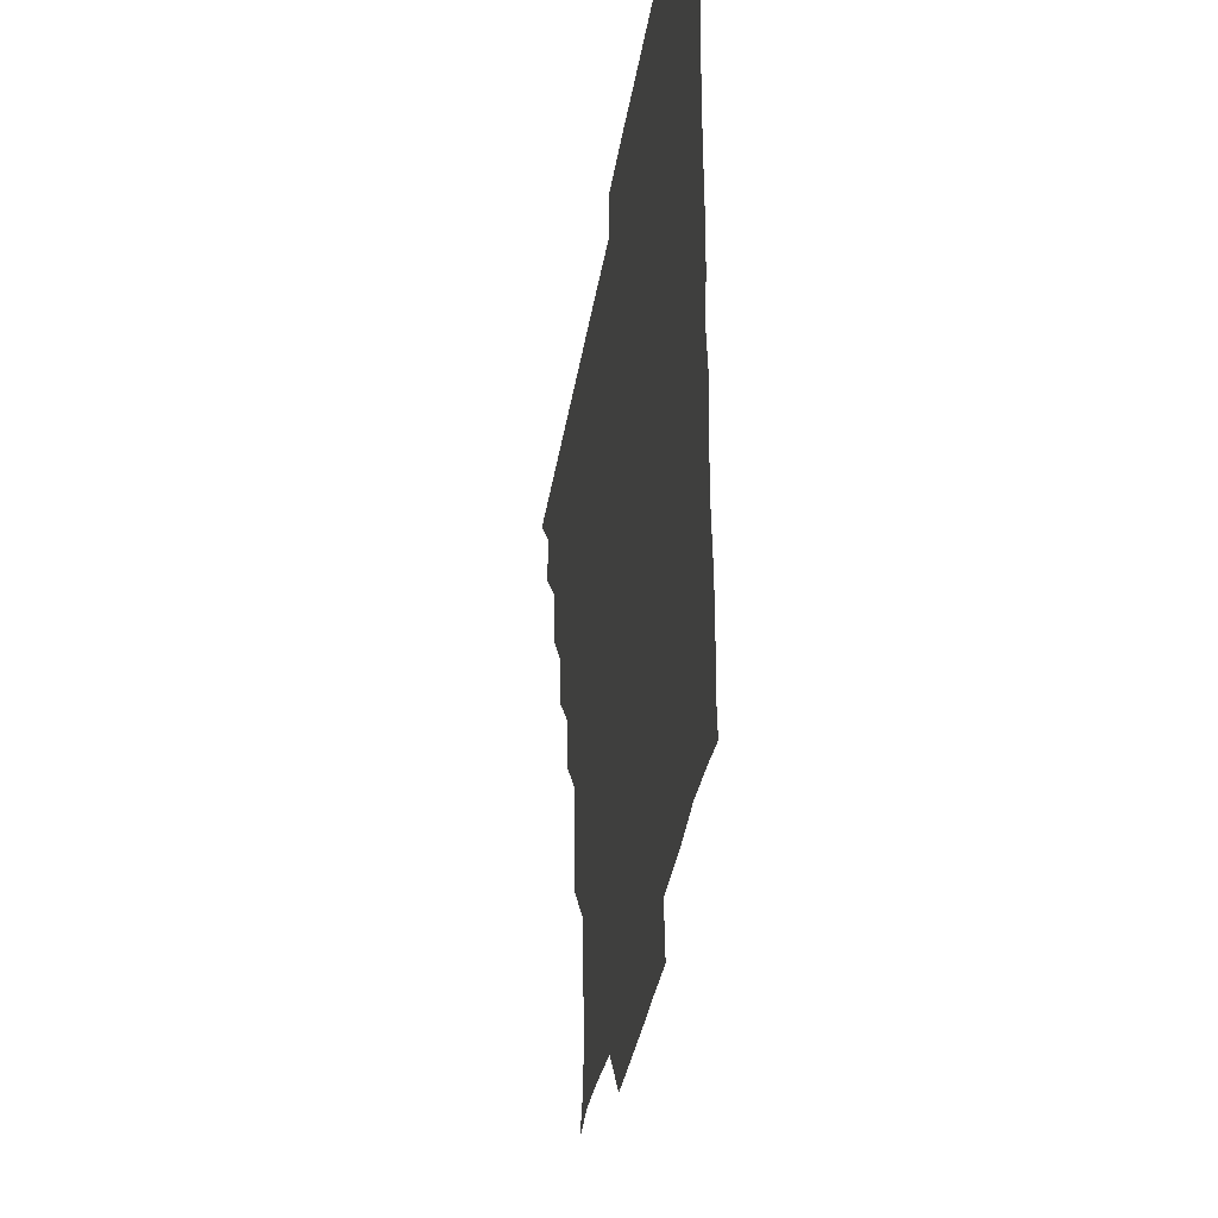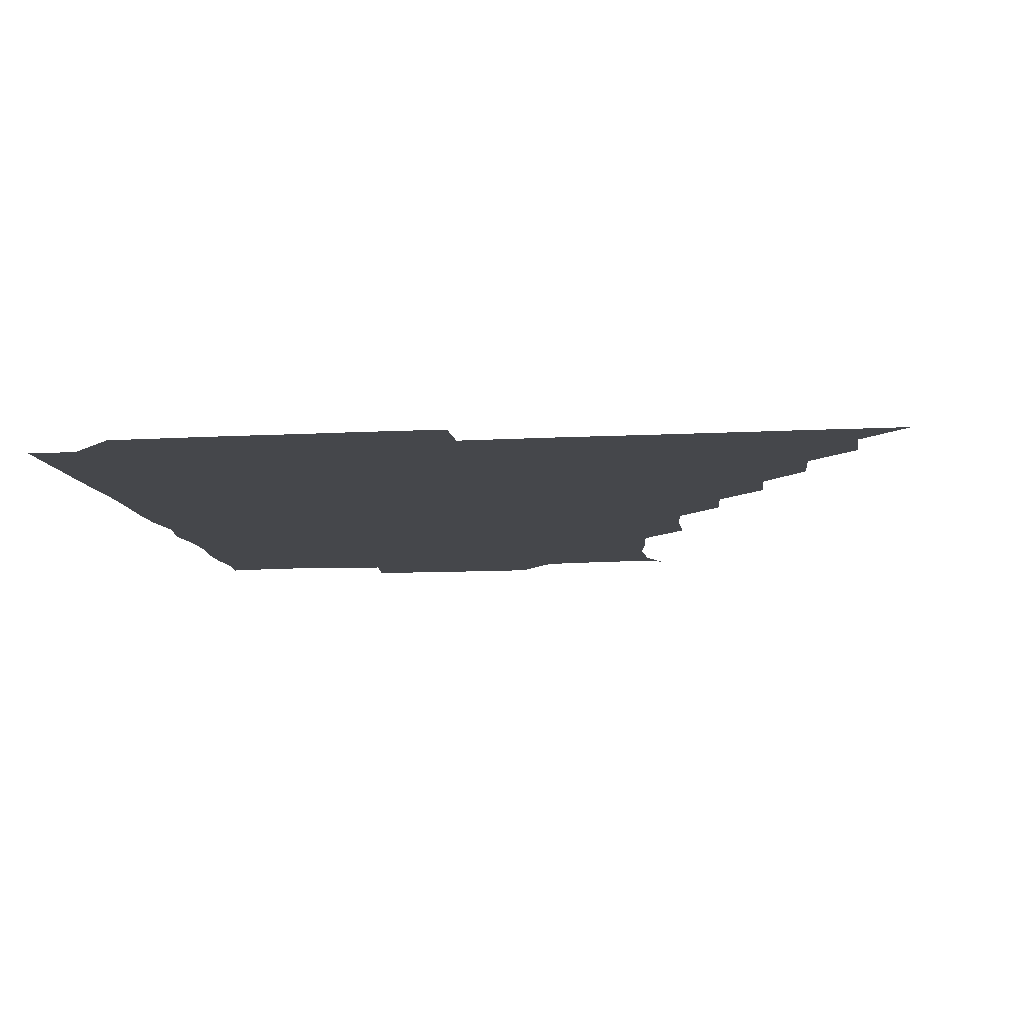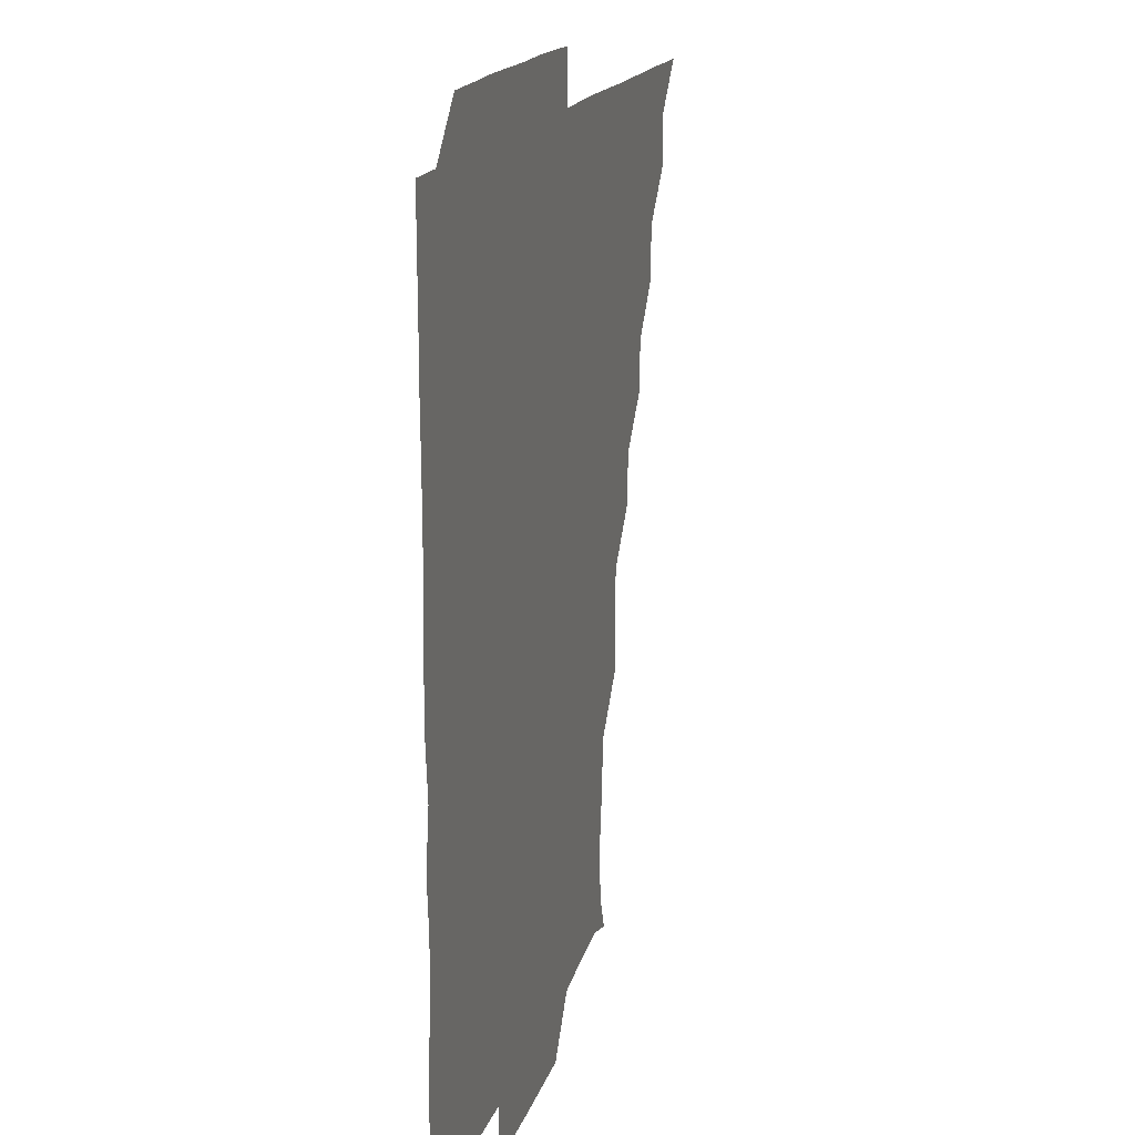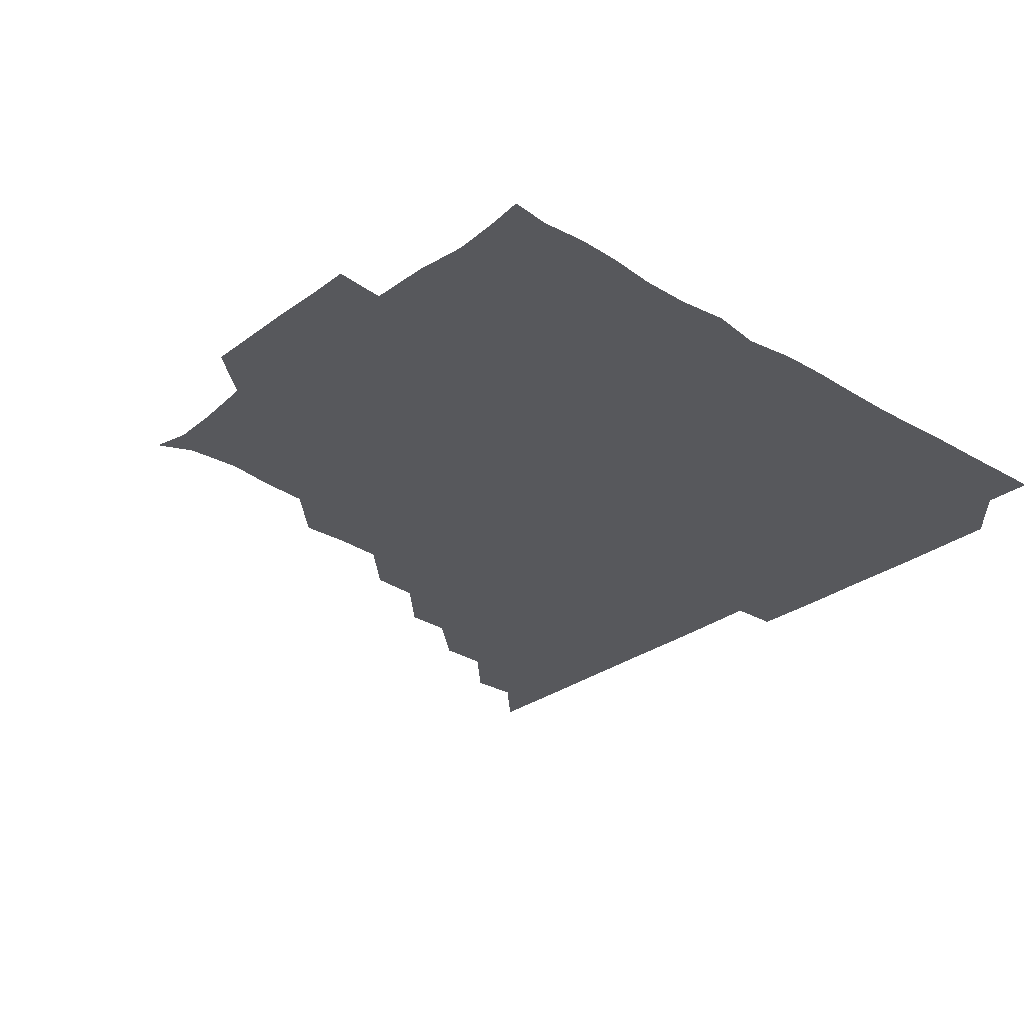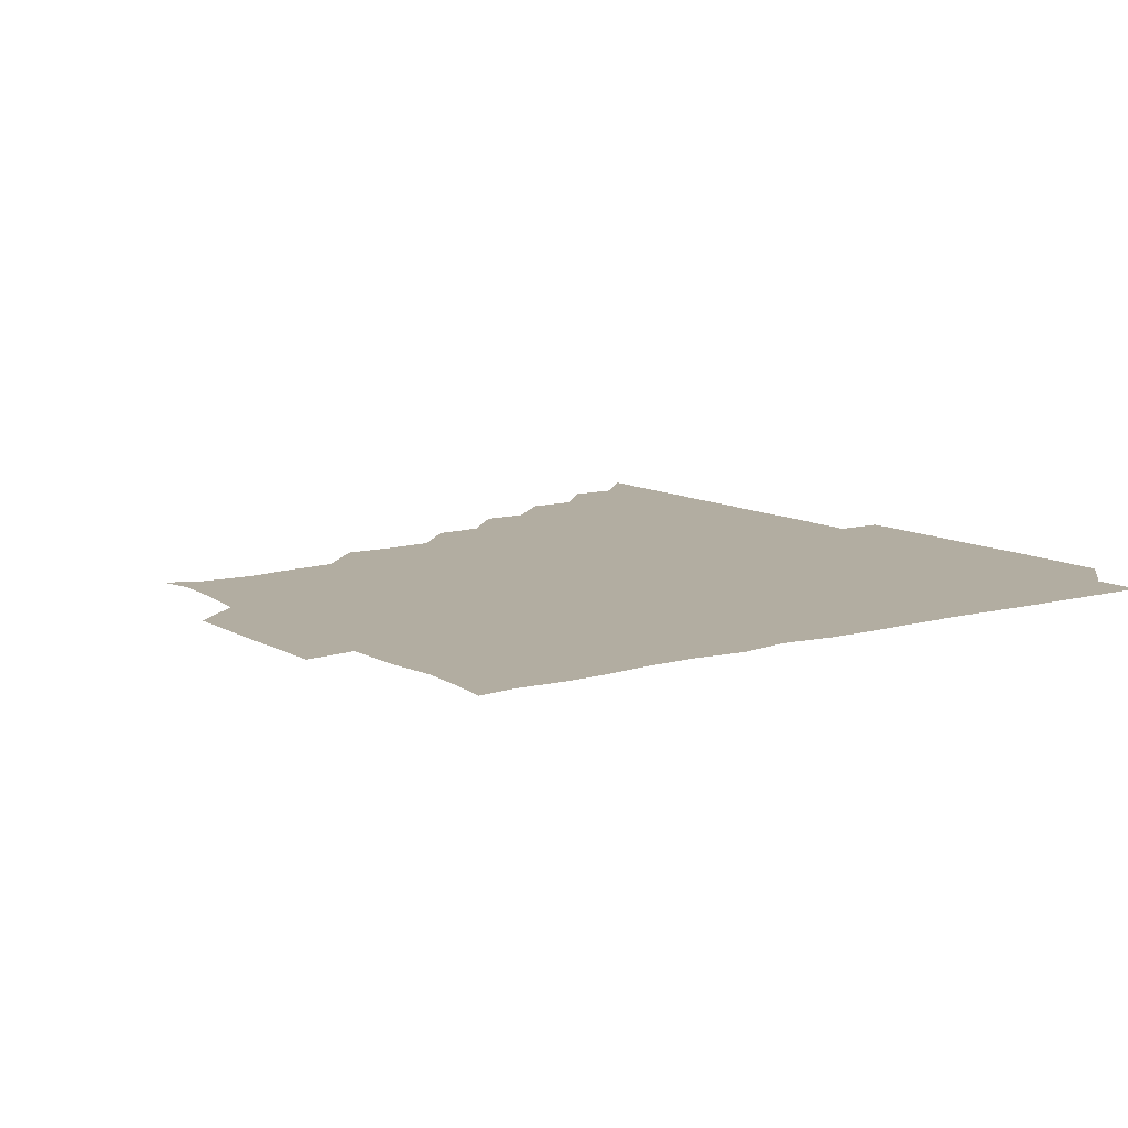
<metadata>
{"format":"obj","ext":"obj","renderer":"f3d","projection":"perspective","resolution":1024,"background":"white","views":[{"elev":-34.1,"azim":81.3,"up":"+Y"},{"elev":-10.4,"azim":-172.1,"up":"+Z"},{"elev":15.6,"azim":103.5,"up":"+Y"},{"elev":-28.8,"azim":48.0,"up":"+Z"},{"elev":10.5,"azim":55.1,"up":"+Z"}]}
</metadata>
<code>
v 436 391 0
v 450.9 360.7 0
v 451.1 375.9 0
v 451 391 0
v 466.7 329.9 0
v 466.2 345.7 0
v 466.2 361.1 0
v 466 375.9 0
v 466 391.2 0
v 481.1 299.7 0
v 480.8 314.1 0
v 481.5 331.6 0
v 481.2 346.3 0
v 481 361 0
v 480.9 376.1 0
v 481 391 0
v 497.4 269.1 0
v 496.3 284.7 0
v 496.2 301.3 0
v 496.6 317 0
v 496.1 331.2 0
v 496.1 346.1 0
v 496.1 361 0
v 496.1 375.9 0
v 496 391 0
v 512.7 223.5 0
v 513 238.6 0
v 512 254.2 0
v 511.6 271 0
v 511.4 286.7 0
v 511.2 301.2 0
v 511.2 316.6 0
v 511.1 331.2 0
v 511 346 0
v 511 361 0
v 511 376 0
v 511 391 0
v 525.7 150 0
v 530.6 160.7 0
v 531.5 177.7 0
v 529 193.1 0
v 527.8 208.2 0
v 526.4 225.7 0
v 526.5 241.7 0
v 526.2 255.3 0
v 526.3 272.2 0
v 526.2 286.2 0
v 526.1 301.1 0
v 526.1 316.2 0
v 526.1 331.1 0
v 525.9 346 0
v 526 361 0
v 526 376 0
v 526 391.1 0
v 537.2 152.7 0
v 542.2 165.7 0
v 541.8 180.4 0
v 541.6 195.8 0
v 541.8 212.2 0
v 541.6 226.7 0
v 540.7 240.7 0
v 541.5 256.5 0
v 540.9 271.1 0
v 541.1 286.3 0
v 541.2 301.5 0
v 541.1 316.3 0
v 541.1 331 0
v 541.2 346 0
v 540.8 361 0
v 541.1 375.8 0
v 540.9 391.2 0
v 551.7 152 0
v 556.8 167 0
v 556.3 181.2 0
v 555.8 197.3 0
v 557 212.2 0
v 556.3 226.5 0
v 556.1 241.4 0
v 556.5 256.6 0
v 556.1 271.6 0
v 556.2 286.3 0
v 556.1 301 0
v 555.8 315.7 0
v 556.4 331.5 0
v 556.1 346 0
v 556.3 360.9 0
v 556 376 0
v 555.9 391.1 0
v 572 149.8 0
v 570.8 167.8 0
v 571.5 182.5 0
v 570.7 196.9 0
v 573.2 211.4 0
v 570.7 227.2 0
v 571.8 240.6 0
v 571 257.3 0
v 571.1 270.8 0
v 570.9 286.2 0
v 571.3 301.5 0
v 571 316 0
v 571 331 0
v 571 346 0
v 571.1 361 0
v 571.2 375.7 0
v 571.3 390.9 0
v 571.6 406.3 0
v 585 134.4 0
v 586.3 151.9 0
v 586.7 166.5 0
v 585.6 182.3 0
v 586.5 191.3 0
v 584.8 212.3 0
v 585.4 225.2 0
v 586 242.2 0
v 586 256.4 0
v 586.1 271.7 0
v 586 286.4 0
v 586.1 301.5 0
v 586.2 316.5 0
v 586 330.9 0
v 586.1 346 0
v 586.1 360.9 0
v 586 375.9 0
v 586.1 391 0
v 585.8 406.6 0
v 600.6 134.4 0
v 600.6 151.6 0
v 601.8 167 0
v 600.5 181.7 0
v 601.4 197.4 0
v 600.4 212.4 0
v 601.9 226.1 0
v 600.6 241.6 0
v 601.1 256.5 0
v 601.1 271.2 0
v 601.1 285.7 0
v 601 301.2 0
v 601 316 0
v 601.1 331.2 0
v 601 346 0
v 601.1 360.9 0
v 601 376 0
v 601 390.9 0
v 600.6 406.7 0
v 616.1 134.4 0
v 615.1 151.7 0
v 616.1 167.1 0
v 616.8 182.3 0
v 616.3 196.8 0
v 615.9 210.9 0
v 615.6 227.3 0
v 616.3 241.1 0
v 615.8 256.5 0
v 616 271.3 0
v 616.1 286.5 0
v 616.1 301.2 0
v 616.1 316.4 0
v 616.1 331.2 0
v 616 346 0
v 616 361 0
v 616.1 375.9 0
v 616.2 390.6 0
v 615.5 406.4 0
v 632.1 134.7 0
v 630.6 150.5 0
v 630.3 166.8 0
v 631.8 181.8 0
v 630.3 196.8 0
v 631 212.7 0
v 631 226 0
v 630.9 242 0
v 630.8 256.6 0
v 631 271.8 0
v 631.1 286.1 0
v 631.2 301.1 0
v 631 316.3 0
v 631 331 0
v 631.3 346.1 0
v 631.3 360.9 0
v 631.1 375.9 0
v 631.2 390.7 0
v 630.5 406.5 0
v 646.1 134.6 0
v 644.5 150.4 0
v 644.9 166.5 0
v 645.8 183.4 0
v 646.2 197.1 0
v 646.1 211.5 0
v 645.9 226.4 0
v 645.8 241.5 0
v 645.9 256.2 0
v 646.1 271.1 0
v 646 286.1 0
v 645.8 302 0
v 646.1 316.1 0
v 645.9 330.7 0
v 646.1 346.4 0
v 646.1 361 0
v 646.1 375.9 0
v 646.4 390.3 0
v 645.2 406.5 0
v 663.6 150.7 0
v 660.7 166.9 0
v 660.3 182.5 0
v 660.4 197.2 0
v 660.6 212.6 0
v 660.8 226.9 0
v 660.8 241.7 0
v 661.1 255.8 0
v 660.7 271.6 0
v 660.8 287 0
v 660.9 301.3 0
v 661.1 316.4 0
v 661 331.2 0
v 661 346.2 0
v 661.1 361.1 0
v 661.1 375.9 0
v 661.2 390.7 0
v 660.3 406.1 0
v 679.6 152.7 0
v 676.4 167.2 0
v 674.8 183.3 0
v 675.6 196.5 0
v 674.8 212.4 0
v 675.2 227 0
v 675.4 242 0
v 675.7 256.7 0
v 675.6 271.9 0
v 675.4 286.9 0
v 675.8 301.1 0
v 675.7 317 0
v 676 331.2 0
v 676 346.4 0
v 676 361.1 0
v 676.2 375.9 0
v 676 391 0
v 675.7 405.9 0
v 694.1 151.9 0
v 691.3 166.9 0
v 689.9 183.8 0
v 689.7 197.7 0
v 688.5 212.4 0
v 689.2 226.5 0
v 690.4 240.8 0
v 689.7 256.1 0
v 689.7 272.3 0
v 690.1 286.5 0
v 690.2 301.4 0
v 690 316.9 0
v 690.9 330.9 0
v 690.6 346.6 0
v 691.1 361 0
v 691.1 376 0
v 690.8 391 0
v 706.1 150.5 0
v 704.8 162.8 0
v 705.9 176.4 0
v 705.5 190.1 0
v 703.9 204.9 0
v 703.8 220.5 0
v 705.5 235.9 0
v 703.1 251.8 0
v 705 267.5 0
v 705.2 282.7 0
v 704.7 298.1 0
v 704.5 313.9 0
v 704.9 330.1 0
v 705.4 345.3 0
v 705.5 361.1 0
v 705.8 376.1 0
v 706.1 390.9 0
v 721 391 0
f 3 4 1
f 6 7 2
f 2 7 3
f 7 8 3
f 3 8 4
f 8 9 4
f 11 12 5
f 5 12 6
f 12 13 6
f 6 13 7
f 13 14 7
f 7 14 8
f 14 15 8
f 8 15 9
f 15 16 9
f 18 19 10
f 10 19 11
f 19 20 11
f 11 20 12
f 20 21 12
f 12 21 13
f 21 22 13
f 13 22 14
f 22 23 14
f 14 23 15
f 23 24 15
f 15 24 16
f 24 25 16
f 28 29 17
f 17 29 18
f 29 30 18
f 18 30 19
f 30 31 19
f 19 31 20
f 31 32 20
f 20 32 21
f 32 33 21
f 21 33 22
f 33 34 22
f 22 34 23
f 34 35 23
f 23 35 24
f 35 36 24
f 24 36 25
f 36 37 25
f 42 43 26
f 26 43 27
f 43 44 27
f 27 44 28
f 44 45 28
f 28 45 29
f 45 46 29
f 29 46 30
f 46 47 30
f 30 47 31
f 47 48 31
f 31 48 32
f 48 49 32
f 32 49 33
f 49 50 33
f 33 50 34
f 50 51 34
f 34 51 35
f 51 52 35
f 35 52 36
f 52 53 36
f 36 53 37
f 53 54 37
f 38 55 39
f 55 56 39
f 39 56 40
f 56 57 40
f 40 57 41
f 57 58 41
f 41 58 42
f 58 59 42
f 42 59 43
f 59 60 43
f 43 60 44
f 60 61 44
f 44 61 45
f 61 62 45
f 45 62 46
f 62 63 46
f 46 63 47
f 63 64 47
f 47 64 48
f 64 65 48
f 48 65 49
f 65 66 49
f 49 66 50
f 66 67 50
f 50 67 51
f 67 68 51
f 51 68 52
f 68 69 52
f 52 69 53
f 69 70 53
f 53 70 54
f 70 71 54
f 55 72 56
f 72 73 56
f 56 73 57
f 73 74 57
f 57 74 58
f 74 75 58
f 58 75 59
f 75 76 59
f 59 76 60
f 76 77 60
f 60 77 61
f 77 78 61
f 61 78 62
f 78 79 62
f 62 79 63
f 79 80 63
f 63 80 64
f 80 81 64
f 64 81 65
f 81 82 65
f 65 82 66
f 82 83 66
f 66 83 67
f 83 84 67
f 67 84 68
f 84 85 68
f 68 85 69
f 85 86 69
f 69 86 70
f 86 87 70
f 70 87 71
f 87 88 71
f 72 89 73
f 89 90 73
f 73 90 74
f 90 91 74
f 74 91 75
f 91 92 75
f 75 92 76
f 92 93 76
f 76 93 77
f 93 94 77
f 77 94 78
f 94 95 78
f 78 95 79
f 95 96 79
f 79 96 80
f 96 97 80
f 80 97 81
f 97 98 81
f 81 98 82
f 98 99 82
f 82 99 83
f 99 100 83
f 83 100 84
f 100 101 84
f 84 101 85
f 101 102 85
f 85 102 86
f 102 103 86
f 86 103 87
f 103 104 87
f 87 104 88
f 104 105 88
f 107 108 89
f 89 108 90
f 108 109 90
f 90 109 91
f 109 110 91
f 91 110 92
f 110 111 92
f 92 111 93
f 111 112 93
f 93 112 94
f 112 113 94
f 94 113 95
f 113 114 95
f 95 114 96
f 114 115 96
f 96 115 97
f 115 116 97
f 97 116 98
f 116 117 98
f 98 117 99
f 117 118 99
f 99 118 100
f 118 119 100
f 100 119 101
f 119 120 101
f 101 120 102
f 120 121 102
f 102 121 103
f 121 122 103
f 103 122 104
f 122 123 104
f 104 123 105
f 123 124 105
f 105 124 106
f 124 125 106
f 107 126 108
f 126 127 108
f 108 127 109
f 127 128 109
f 109 128 110
f 128 129 110
f 110 129 111
f 129 130 111
f 111 130 112
f 130 131 112
f 112 131 113
f 131 132 113
f 113 132 114
f 132 133 114
f 114 133 115
f 133 134 115
f 115 134 116
f 134 135 116
f 116 135 117
f 135 136 117
f 117 136 118
f 136 137 118
f 118 137 119
f 137 138 119
f 119 138 120
f 138 139 120
f 120 139 121
f 139 140 121
f 121 140 122
f 140 141 122
f 122 141 123
f 141 142 123
f 123 142 124
f 142 143 124
f 124 143 125
f 143 144 125
f 126 145 127
f 145 146 127
f 127 146 128
f 146 147 128
f 128 147 129
f 147 148 129
f 129 148 130
f 148 149 130
f 130 149 131
f 149 150 131
f 131 150 132
f 150 151 132
f 132 151 133
f 151 152 133
f 133 152 134
f 152 153 134
f 134 153 135
f 153 154 135
f 135 154 136
f 154 155 136
f 136 155 137
f 155 156 137
f 137 156 138
f 156 157 138
f 138 157 139
f 157 158 139
f 139 158 140
f 158 159 140
f 140 159 141
f 159 160 141
f 141 160 142
f 160 161 142
f 142 161 143
f 161 162 143
f 143 162 144
f 162 163 144
f 145 164 146
f 164 165 146
f 146 165 147
f 165 166 147
f 147 166 148
f 166 167 148
f 148 167 149
f 167 168 149
f 149 168 150
f 168 169 150
f 150 169 151
f 169 170 151
f 151 170 152
f 170 171 152
f 152 171 153
f 171 172 153
f 153 172 154
f 172 173 154
f 154 173 155
f 173 174 155
f 155 174 156
f 174 175 156
f 156 175 157
f 175 176 157
f 157 176 158
f 176 177 158
f 158 177 159
f 177 178 159
f 159 178 160
f 178 179 160
f 160 179 161
f 179 180 161
f 161 180 162
f 180 181 162
f 162 181 163
f 181 182 163
f 164 183 165
f 183 184 165
f 165 184 166
f 184 185 166
f 166 185 167
f 185 186 167
f 167 186 168
f 186 187 168
f 168 187 169
f 187 188 169
f 169 188 170
f 188 189 170
f 170 189 171
f 189 190 171
f 171 190 172
f 190 191 172
f 172 191 173
f 191 192 173
f 173 192 174
f 192 193 174
f 174 193 175
f 193 194 175
f 175 194 176
f 194 195 176
f 176 195 177
f 195 196 177
f 177 196 178
f 196 197 178
f 178 197 179
f 197 198 179
f 179 198 180
f 198 199 180
f 180 199 181
f 199 200 181
f 181 200 182
f 200 201 182
f 184 202 185
f 202 203 185
f 185 203 186
f 203 204 186
f 186 204 187
f 204 205 187
f 187 205 188
f 205 206 188
f 188 206 189
f 206 207 189
f 189 207 190
f 207 208 190
f 190 208 191
f 208 209 191
f 191 209 192
f 209 210 192
f 192 210 193
f 210 211 193
f 193 211 194
f 211 212 194
f 194 212 195
f 212 213 195
f 195 213 196
f 213 214 196
f 196 214 197
f 214 215 197
f 197 215 198
f 215 216 198
f 198 216 199
f 216 217 199
f 199 217 200
f 217 218 200
f 200 218 201
f 218 219 201
f 202 220 203
f 220 221 203
f 203 221 204
f 221 222 204
f 204 222 205
f 222 223 205
f 205 223 206
f 223 224 206
f 206 224 207
f 224 225 207
f 207 225 208
f 225 226 208
f 208 226 209
f 226 227 209
f 209 227 210
f 227 228 210
f 210 228 211
f 228 229 211
f 211 229 212
f 229 230 212
f 212 230 213
f 230 231 213
f 213 231 214
f 231 232 214
f 214 232 215
f 232 233 215
f 215 233 216
f 233 234 216
f 216 234 217
f 234 235 217
f 217 235 218
f 235 236 218
f 218 236 219
f 236 237 219
f 220 238 221
f 238 239 221
f 221 239 222
f 239 240 222
f 222 240 223
f 240 241 223
f 223 241 224
f 241 242 224
f 224 242 225
f 242 243 225
f 225 243 226
f 243 244 226
f 226 244 227
f 244 245 227
f 227 245 228
f 245 246 228
f 228 246 229
f 246 247 229
f 229 247 230
f 247 248 230
f 230 248 231
f 248 249 231
f 231 249 232
f 249 250 232
f 232 250 233
f 250 251 233
f 233 251 234
f 251 252 234
f 234 252 235
f 252 253 235
f 235 253 236
f 253 254 236
f 236 254 237
f 238 255 239
f 255 256 239
f 239 256 240
f 256 257 240
f 240 257 241
f 257 258 241
f 241 258 242
f 258 259 242
f 242 259 243
f 259 260 243
f 243 260 244
f 260 261 244
f 244 261 245
f 261 262 245
f 245 262 246
f 262 263 246
f 246 263 247
f 263 264 247
f 247 264 248
f 264 265 248
f 248 265 249
f 265 266 249
f 249 266 250
f 266 267 250
f 250 267 251
f 267 268 251
f 251 268 252
f 268 269 252
f 252 269 253
f 269 270 253
f 253 270 254
f 270 271 254

</code>
